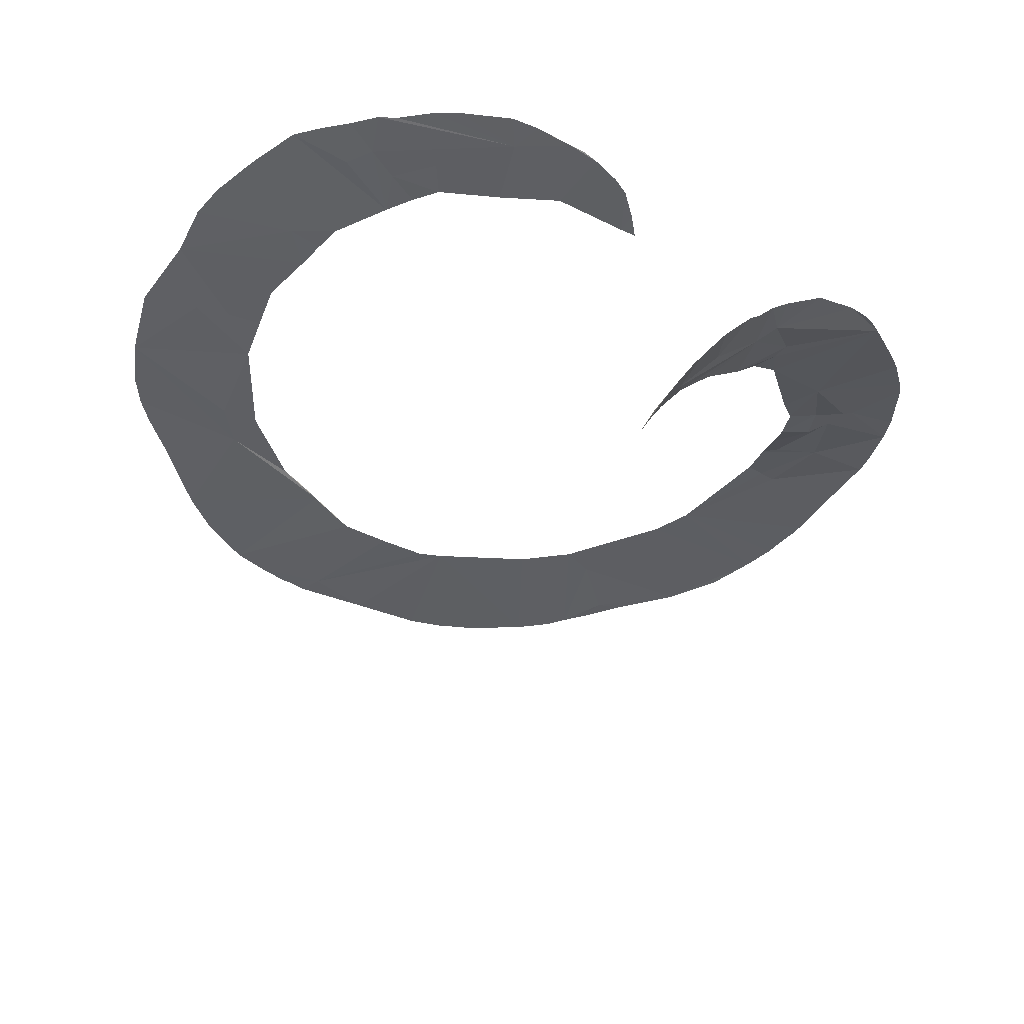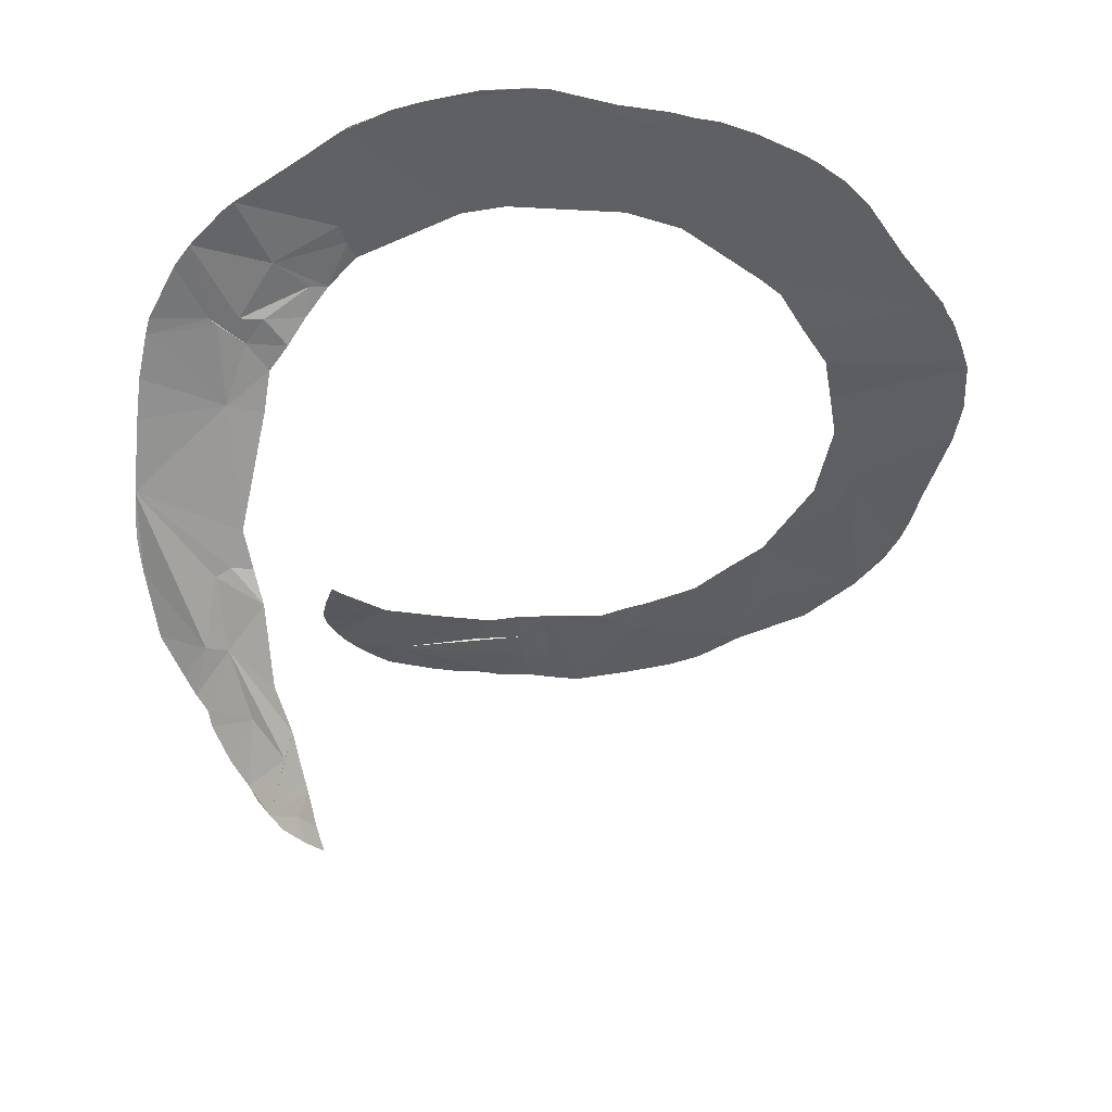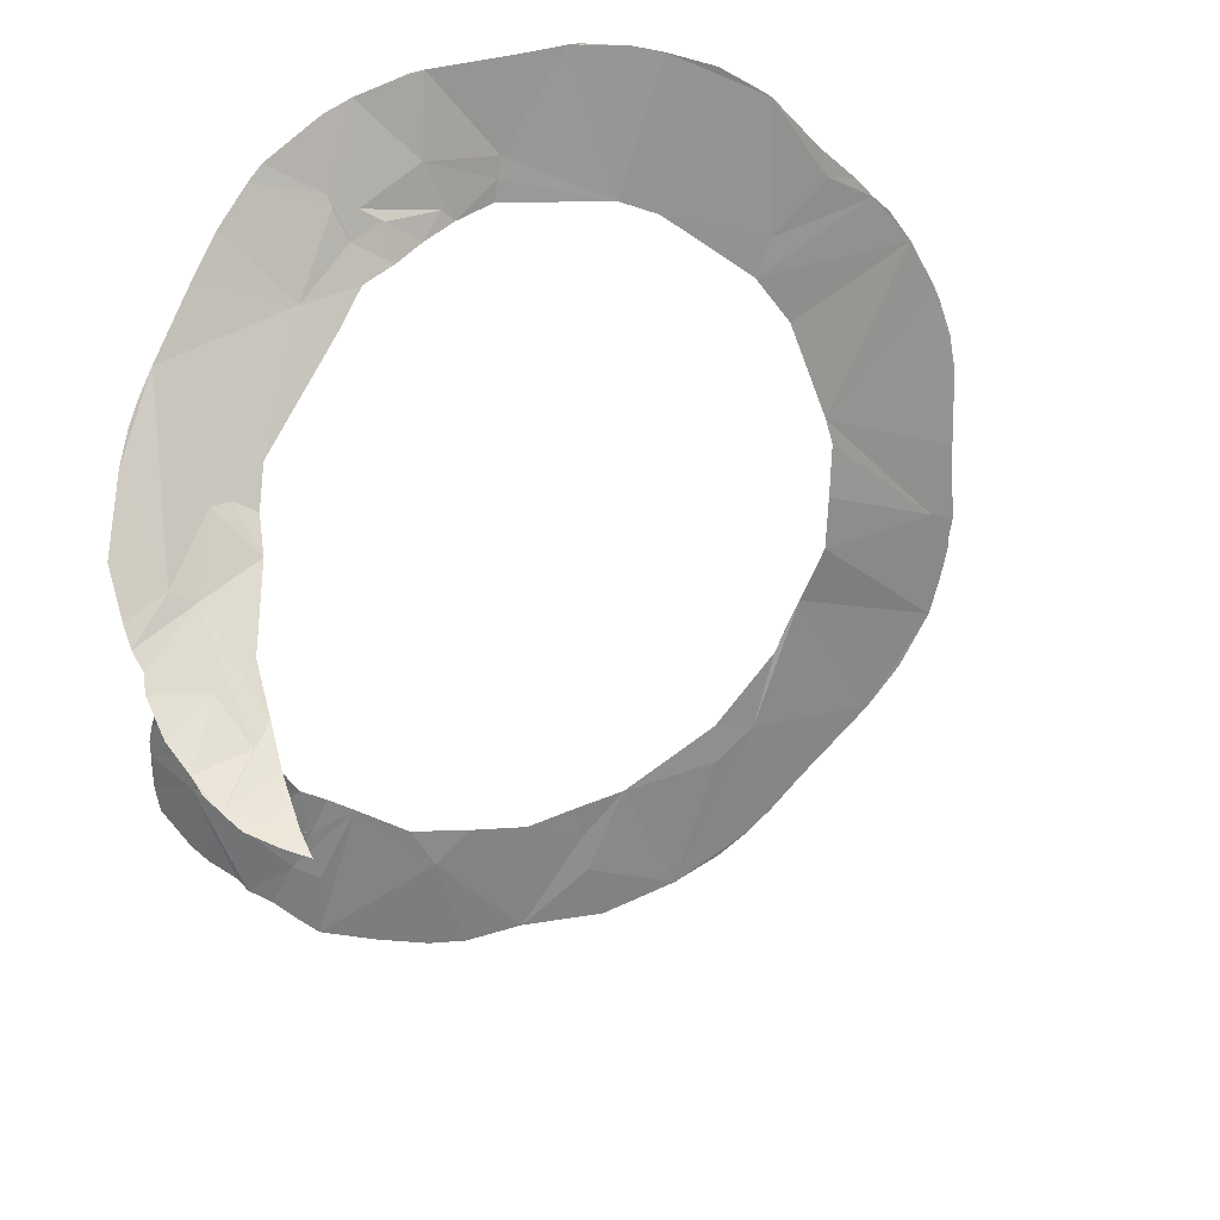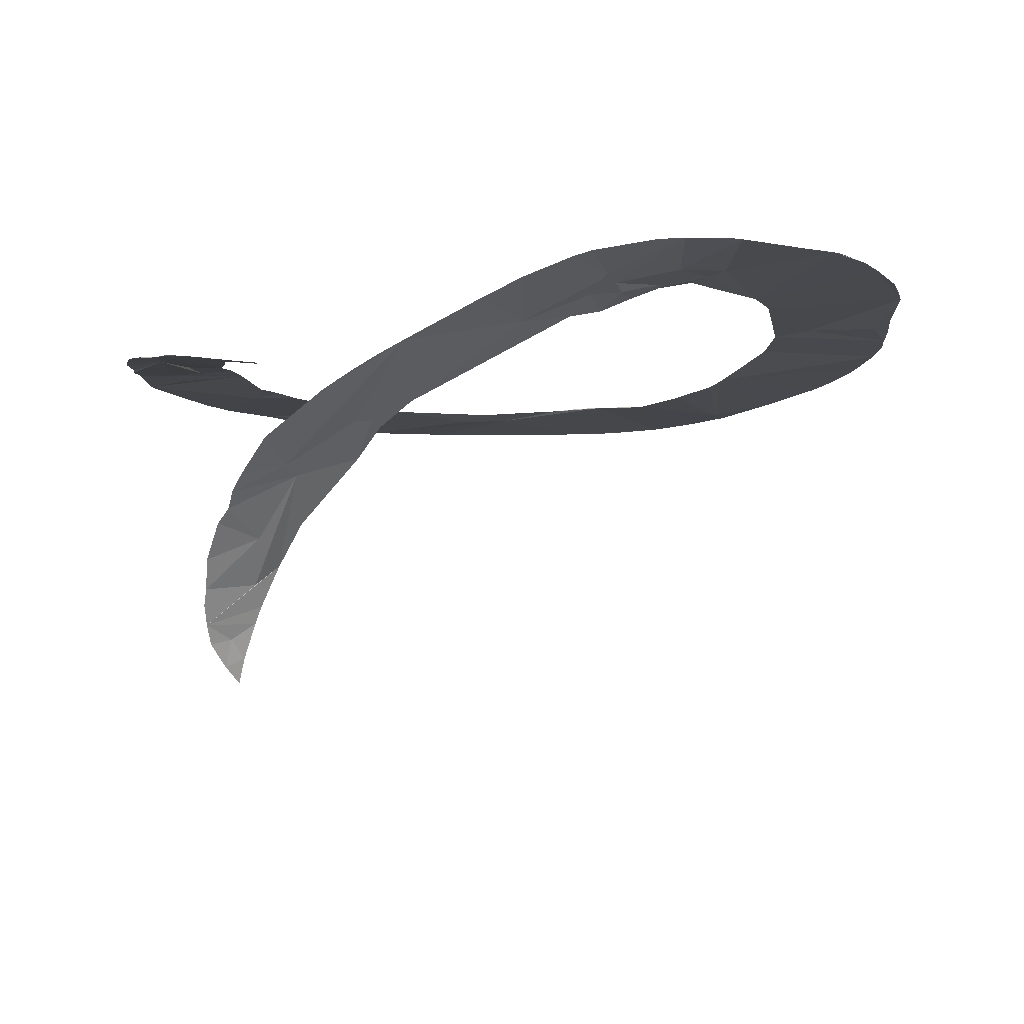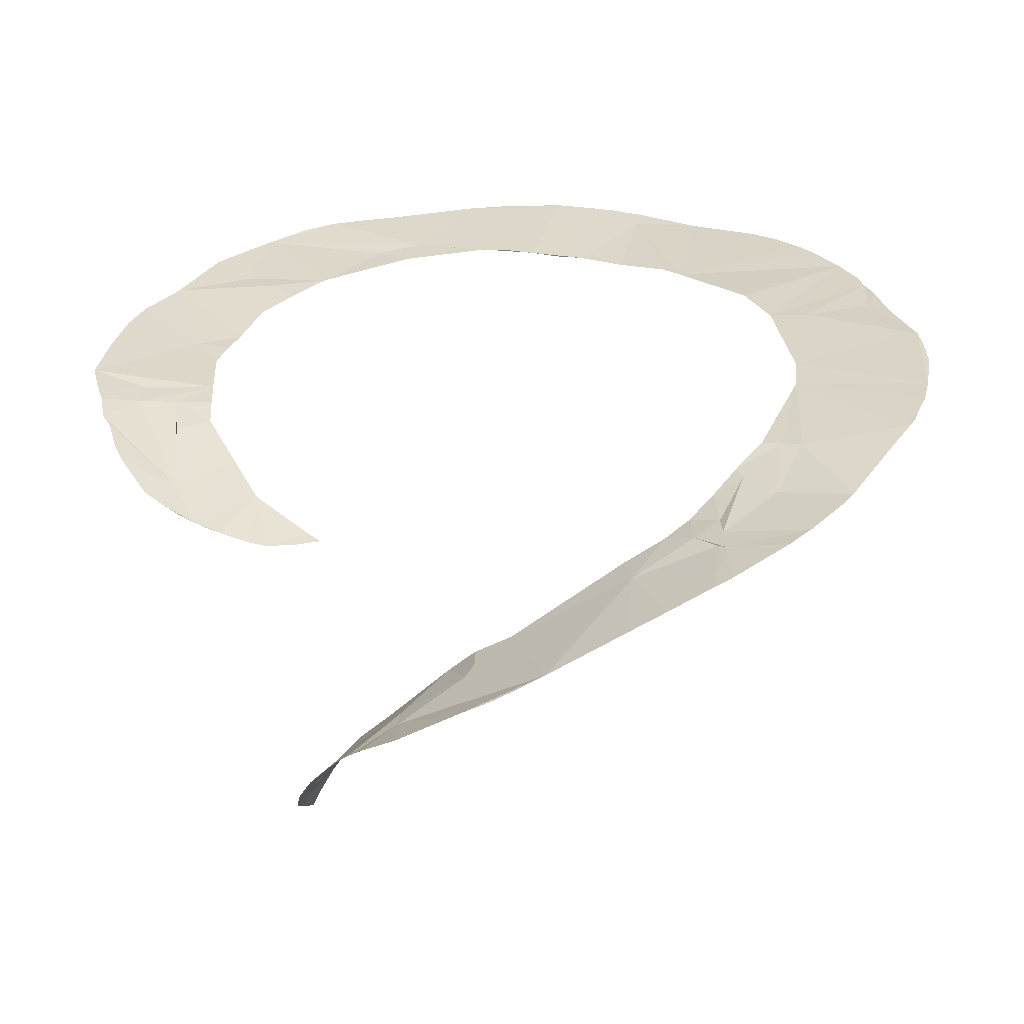
<metadata>
{"format":"obj","ext":"obj","renderer":"f3d","projection":"perspective","resolution":1024,"background":"white","views":[{"elev":-43.6,"azim":61.0,"up":"+Z"},{"elev":-39.6,"azim":-146.4,"up":"+Z"},{"elev":27.3,"azim":159.2,"up":"+Y"},{"elev":-10.9,"azim":137.7,"up":"+Z"},{"elev":30.3,"azim":120.3,"up":"+Z"}]}
</metadata>
<code>
o my_crack_surf__126
v 168.1 15.54 155.2
v 146 13.46 151.7
v 165.3 4.264 142
v 159.9 -3.58 131
v 153.3 -11.89 117.5
v 137.3 -0.3312 134.9
v 130.3 -9.532 120.2
v 139 -14.39 113.1
v 144.7 104.9 218.8
v 88.61 112.9 235.3
v 111.4 69.83 205.9
v 148.4 -15.81 110.3
v 64 114.6 241.6
v 66.09 128.7 247.4
v 3.744 147.2 266.3
v 31.33 181.8 265.9
v -7.927 182.7 270.1
v 24.63 -126.7 257.3
v 0 -131.5 258.8
v 2.565 -178.7 260.2
v 39.31 -139.5 257.1
v 42.69 -177.6 259.6
v 64.48 -170.5 259.3
v 87.6 -161.1 258.7
v 97.02 -152 258.2
v 86.67 -134.6 256.9
v 106 -142.1 257.6
v 97.66 -127.3 256.5
v 71.3 -107.3 256.9
v 89.97 -113.7 256.2
v 124.7 60.53 197.3
v 118.5 43.89 184.7
v 116.2 55.29 196.3
v 133.3 60.77 195.7
v 144 35.98 175.3
v 170.3 34.23 172.5
v 153.3 40.73 177.4
v 169.3 26.8 166.5
v 169.9 31.11 170.1
v 129.1 20.19 159.1
v 130.3 -5.446 126.9
v 129.3 5.382 143.1
v 162.3 76.11 200.9
v 171.4 51.47 184.7
v 166.8 20.92 160.7
v 150.8 97 213.6
v 156.5 88.1 207.9
v 157.8 -7.658 124.9
v 75.52 102.5 232.7
v 130.3 -16.85 106.1
v 129.2 -21.76 95.92
v 137.9 -19.43 101.8
v 125.4 128.2 234.3
v 114.3 141 242.6
v 100.4 154.1 250.6
v 71.18 141.6 250.3
v 72.58 145.7 251.7
v 94.57 159.1 253.2
v 52.47 133.6 250.2
v 50.64 119.3 245.3
v 38.03 123.6 252.1
v 61.51 139.3 251
v 29.4 132.4 258.2
v 70.64 171.9 259.9
v 35.21 150.6 259.6
v 59.08 176 262
v 23.78 127.3 259
v 5.474 138.9 265
v -41.78 123.7 267.9
v 7.233 130.5 264
v -24.4 183.4 271.9
v -59.02 116.1 268.5
v -62.26 176.3 273
v -105.3 154.7 273.5
v -83.27 168.7 273.2
v -48.32 180.4 272.9
v -41.01 181.3 272.7
v -105.2 100.7 270
v -98.26 85.81 268.7
v -127.8 121.8 270.8
v -140.6 119.1 271.3
v -147.5 111.5 270.6
v -113.2 65.72 268.1
v -164 91.87 269.7
v -176 -24.42 262.6
v -130.8 13.79 263.1
v -129.2 -8.062 261.2
v -127.9 24.63 264.1
v -184.5 4.399 264.2
v -128 -30.29 260.5
v -123.1 -41.41 260.8
v -118.3 -52.47 262
v -177.3 -69.59 262.6
v -181.6 -54 262.8
v -99.05 -106.9 261.5
v -150.9 -107.8 262.3
v -108.4 -74.43 262.7
v -113.3 -63.43 262.9
v -121.7 -135 262.2
v -82.46 -119.5 260.6
v -82.02 -102.8 261.3
v -42.05 -124.6 260.5
v -65.08 -173.7 261
v -108.4 -148.4 262.2
v -98.25 -157.3 262.4
v -21.09 -128 260
v -23.6 -143.1 260.6
v -26.1 -158.2 259.8
v 36.85 -124.4 257.4
v 49.05 -122 256.8
v 26.74 -180.3 259.8
v 115.9 -133.5 256
v 136.8 -77.72 246.7
v 82.5 -99.77 256.3
v 93.66 -92.3 254.1
v 106.8 -100.5 253.8
v 108.2 -69.36 248.3
v 120 -126.6 255
v 151.7 -58.46 242.7
v 122.7 -47.13 243.5
v 150.9 -73.9 245.6
v 150.9 -45.11 240.8
v 148.8 -85.35 247.6
v 151.5 -64.7 243.5
v 152 -52.04 242.1
v 144.7 -26.89 237
v 147.9 -33.66 238.5
v 126.7 -18.35 236.2
v -85.29 -165.6 262.1
v 159.4 82.29 204.5
v 37.45 181.2 265.2
v -182.4 50.97 267.8
v -184.8 36.17 266.7
v -177.5 65.83 268.6
v -184.5 -40.8 263
v -184.8 -35.35 263.1
v -33.11 -181.7 260.8
v 127.6 -11.94 235
v 135.8 -18.36 235.7
v -174.7 72.27 269
v 131.2 -114.7 253.1
v 137.6 -105.8 251.5
v -97.39 160 273.5
v -154.6 104.8 270.3
v -124.8 133.4 271.9
v -12.23 182.9 270.6
v -164.6 -91.46 262.3
v -186 -28.45 263.1
v -28.9 183.3 272.3
f 1 2 3
f 4 6 5
f 7 8 5
f 9 10 11
f 5 8 12
f 13 10 14
f 15 16 17
f 18 19 20
f 18 20 21
f 21 22 23
f 24 25 26
f 25 27 26
f 28 26 27
f 29 26 28
f 30 29 28
f 31 33 32
f 31 32 34
f 35 34 32
f 36 37 38
f 36 38 39
f 2 6 4
f 34 37 9
f 35 37 34
f 35 38 37
f 35 32 40
f 41 5 42
f 42 5 6
f 41 7 5
f 43 37 44
f 35 6 2
f 35 40 42
f 42 6 35
f 35 45 38
f 46 9 47
f 5 48 4
f 11 10 49
f 43 47 9
f 37 43 9
f 7 50 8
f 51 52 50
f 10 53 54
f 55 10 54
f 56 10 55
f 57 55 58
f 55 57 56
f 57 14 56
f 56 14 10
f 59 61 60
f 60 13 14
f 60 14 59
f 62 14 57
f 62 59 14
f 59 63 61
f 59 62 63
f 64 57 58
f 65 63 62
f 64 66 57
f 57 66 62
f 65 62 66
f 65 67 63
f 68 65 15
f 68 15 69
f 69 70 68
f 65 16 15
f 71 15 17
f 69 15 71
f 65 66 16
f 72 69 73
f 74 73 75
f 76 69 71
f 76 71 77
f 78 79 72
f 76 73 69
f 78 74 80
f 80 81 82
f 80 82 78
f 83 79 84
f 79 82 84
f 85 87 86
f 86 88 85
f 85 88 89
f 90 87 85
f 91 90 92
f 92 90 93
f 85 94 90
f 93 90 94
f 95 92 96
f 95 97 92
f 98 92 97
f 96 99 95
f 95 100 101
f 102 101 100
f 97 95 101
f 103 100 95
f 104 95 99
f 95 105 103
f 95 104 105
f 102 107 106
f 107 19 106
f 107 20 19
f 107 108 20
f 109 21 110
f 109 18 21
f 111 21 20
f 111 22 21
f 29 24 26
f 21 23 24
f 29 110 21
f 21 24 29
f 112 113 28
f 112 28 27
f 113 30 28
f 114 29 30
f 114 30 115
f 116 115 30
f 113 117 115
f 113 115 116
f 113 112 118
f 119 120 117
f 119 117 113
f 121 119 113
f 120 119 122
f 121 113 123
f 124 119 121
f 125 122 119
f 126 120 127
f 120 126 128
f 122 127 120
f 129 103 105
f 2 4 3
f 130 47 43
f 131 16 66
f 132 133 134
f 135 94 85
f 135 85 136
f 103 137 108
f 128 139 138
f 134 88 140
f 74 78 72
f 67 68 70
f 141 113 118
f 141 142 113
f 79 78 82
f 11 33 31
f 44 37 36
f 74 75 143
f 139 128 126
f 144 84 82
f 145 80 74
f 108 107 102
f 49 10 13
f 146 71 17
f 65 68 67
f 96 93 147
f 96 92 93
f 116 30 113
f 2 45 35
f 45 2 1
f 140 88 84
f 52 8 50
f 52 12 8
f 20 108 137
f 85 89 148
f 88 133 89
f 88 83 84
f 103 102 100
f 67 61 63
f 142 123 113
f 9 53 10
f 11 31 9
f 34 9 31
f 72 73 74
f 108 102 103
f 80 145 81
f 134 133 88
f 85 148 136
f 149 77 71

</code>
